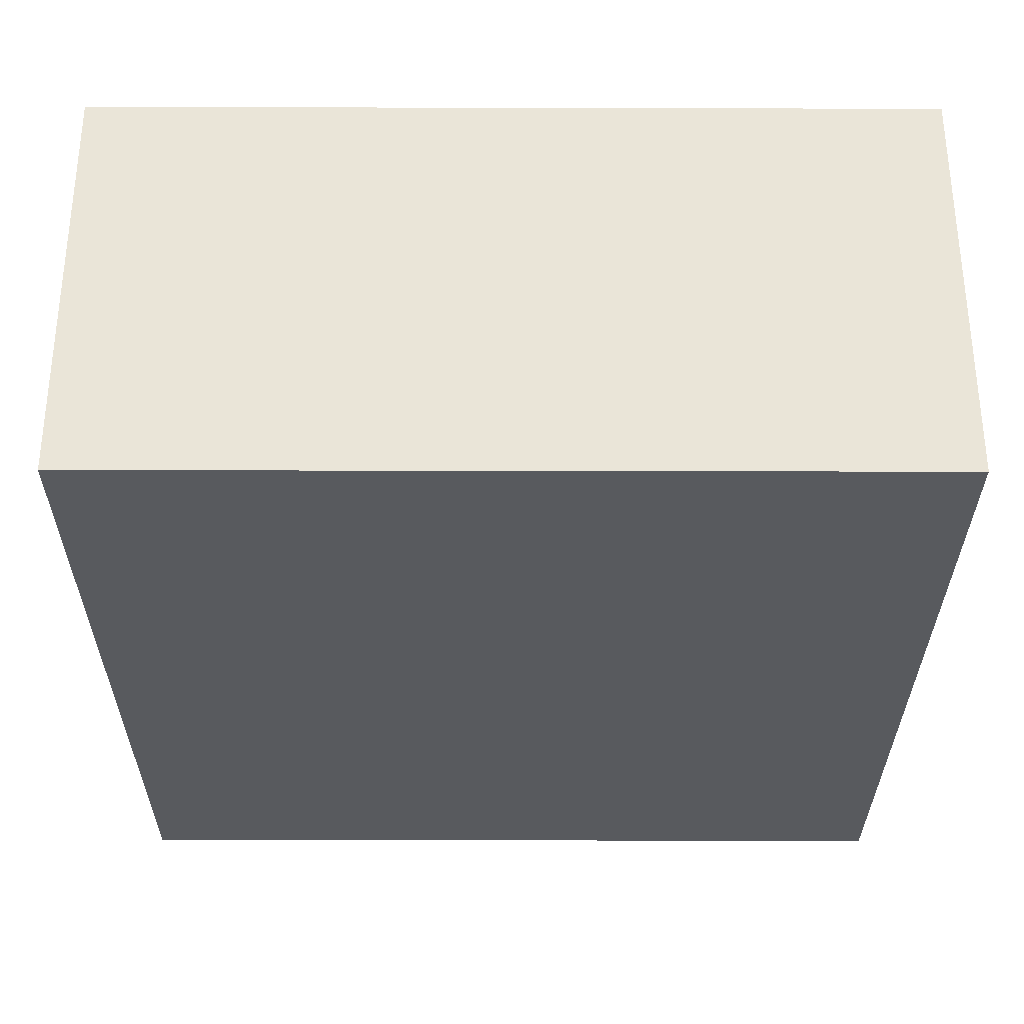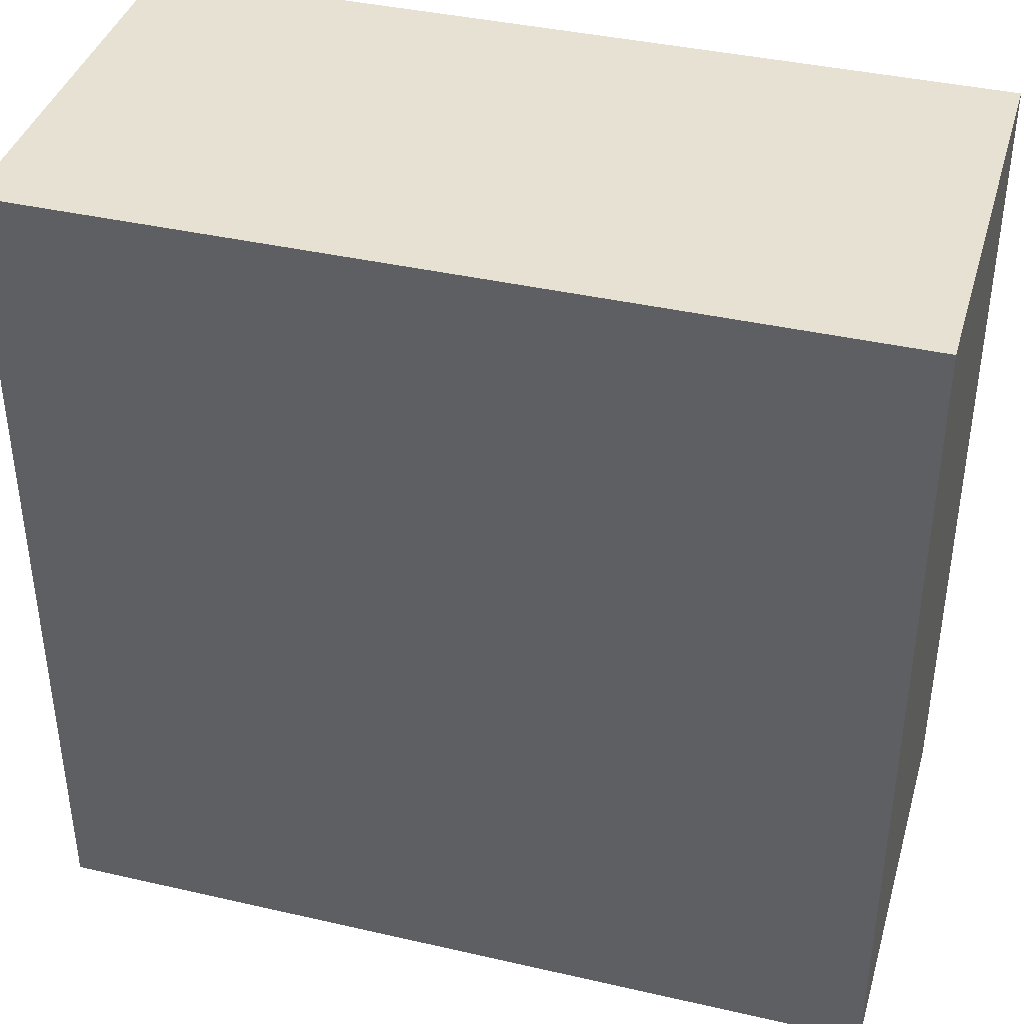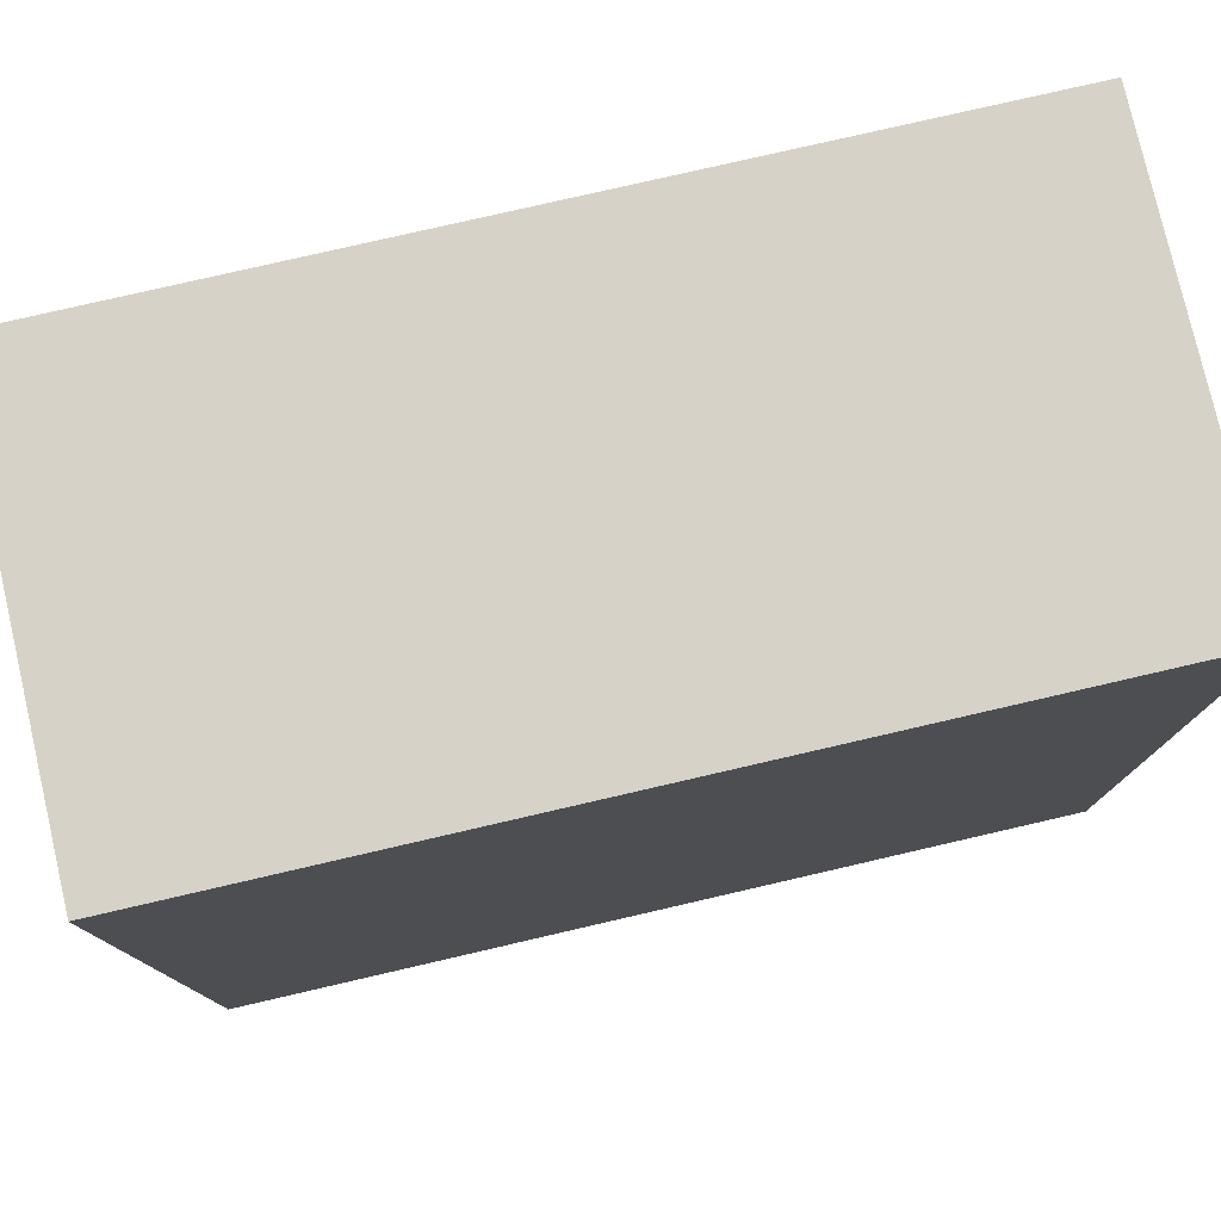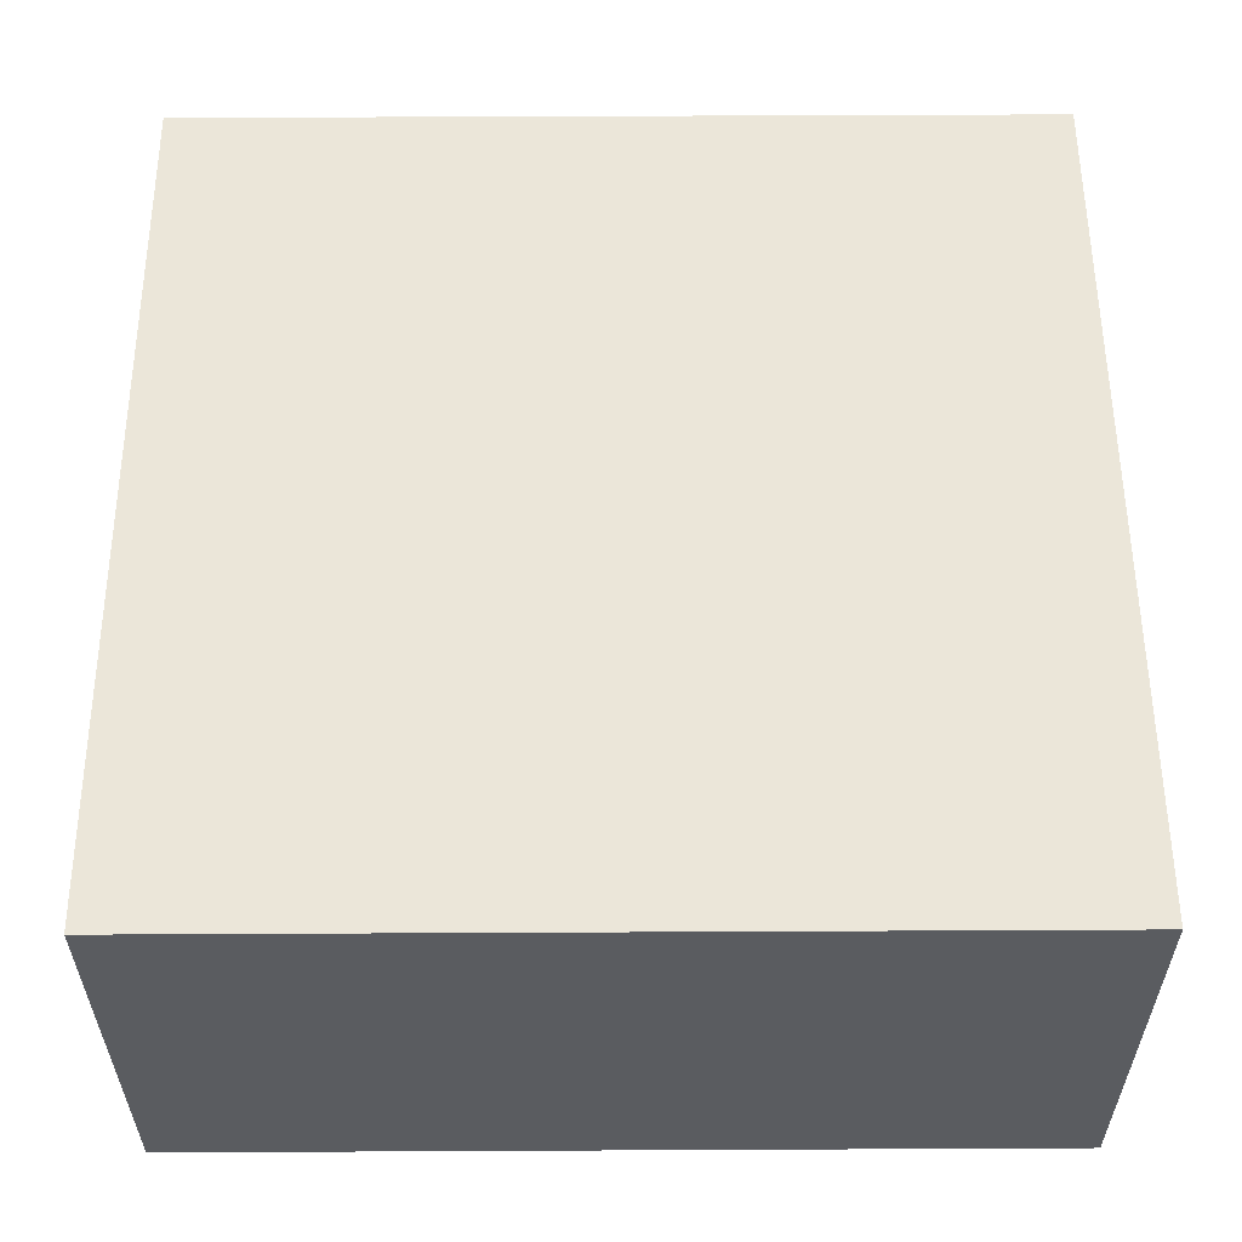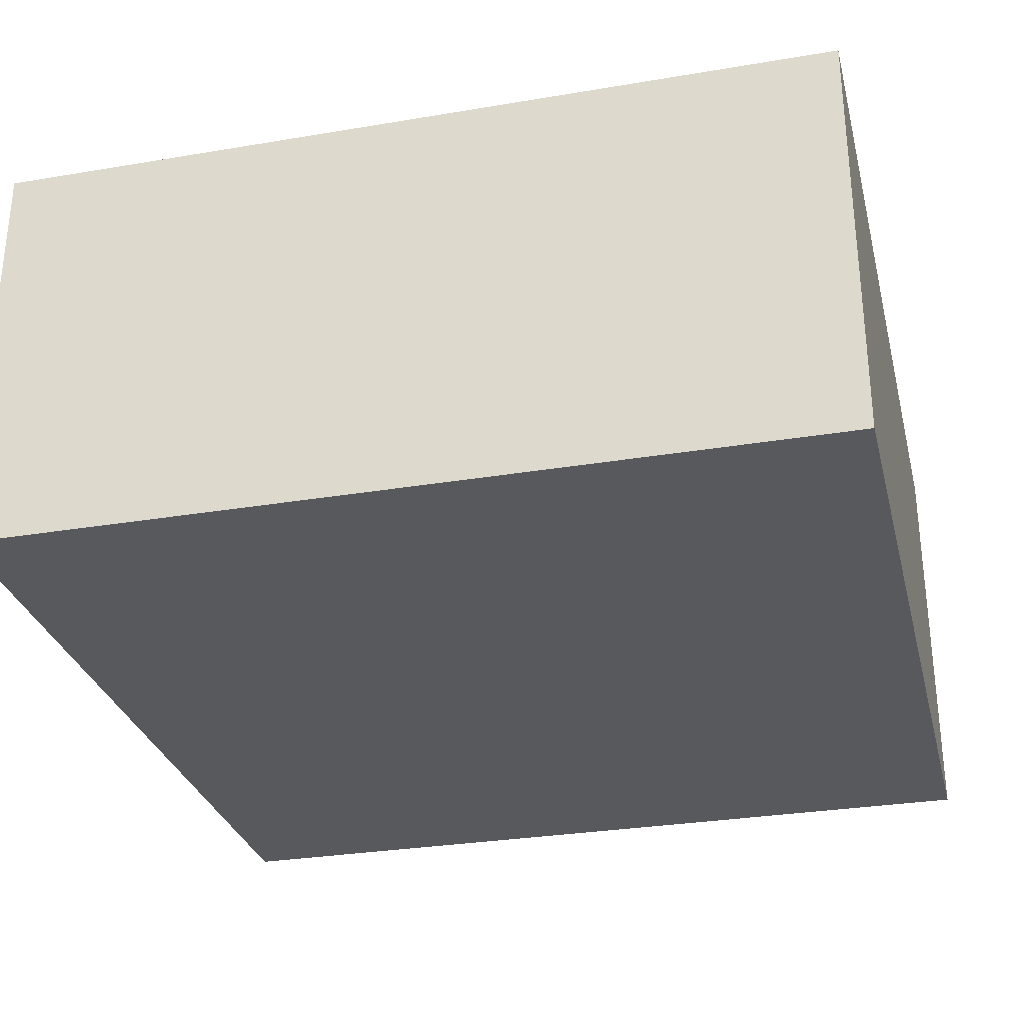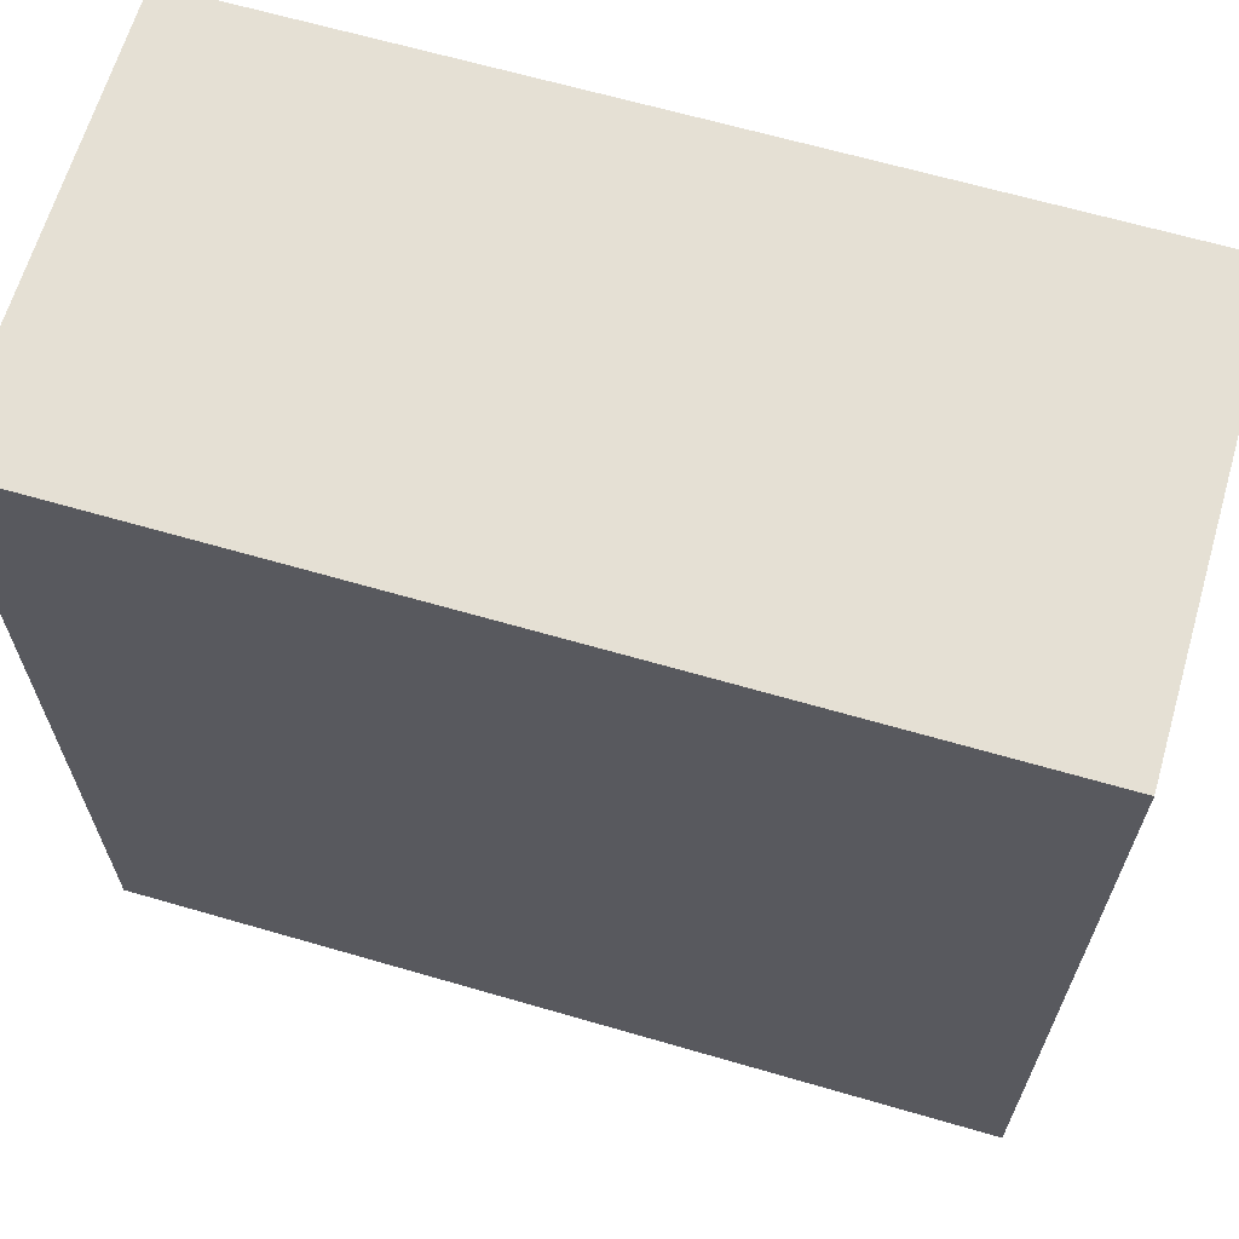
<metadata>
{"format":"obj","ext":"obj","renderer":"f3d","projection":"perspective","resolution":1024,"background":"white","views":[{"elev":-31.0,"azim":-0.2,"up":"+Z"},{"elev":39.5,"azim":-164.1,"up":"+Y"},{"elev":78.3,"azim":-13.0,"up":"+Y"},{"elev":56.4,"azim":89.7,"up":"+Z"},{"elev":-29.9,"azim":-166.2,"up":"+Z"},{"elev":65.2,"azim":-163.7,"up":"+Y"}]}
</metadata>
<code>
v 0 0 0
v 0 -10 0
v 0 -10 5
v 0 0 5
v 10 0 0
v 0 0 0
v 0 0 5
v 10 0 5
v 10 -10 0
v 10 0 0
v 10 0 5
v 10 -10 5
v 0 -10 0
v 10 -10 0
v 10 -10 5
v 0 -10 5
v 0 -10 5
v 10 -10 5
v 10 0 5
v 0 0 5
v 10 -10 0
v 0 -10 0
v 0 0 0
v 10 0 0
g 96fc8d98-e35f-11ea-b084-54bf646e7e1f
f 1 2 4
f 4 2 3
g 96fcb49a-e35f-11ea-8626-54bf646e7e1f
f 5 6 8
f 8 6 7
g 96fcb49b-e35f-11ea-8918-54bf646e7e1f
f 9 10 12
f 12 10 11
g 96fcdba8-e35f-11ea-a0e8-54bf646e7e1f
f 13 14 16
f 16 14 15
g 96fd02c6-e35f-11ea-9951-54bf646e7e1f
f 17 18 20
f 20 18 19
g 96fd29f4-e35f-11ea-962a-54bf646e7e1f
f 21 22 24
f 24 22 23

</code>
